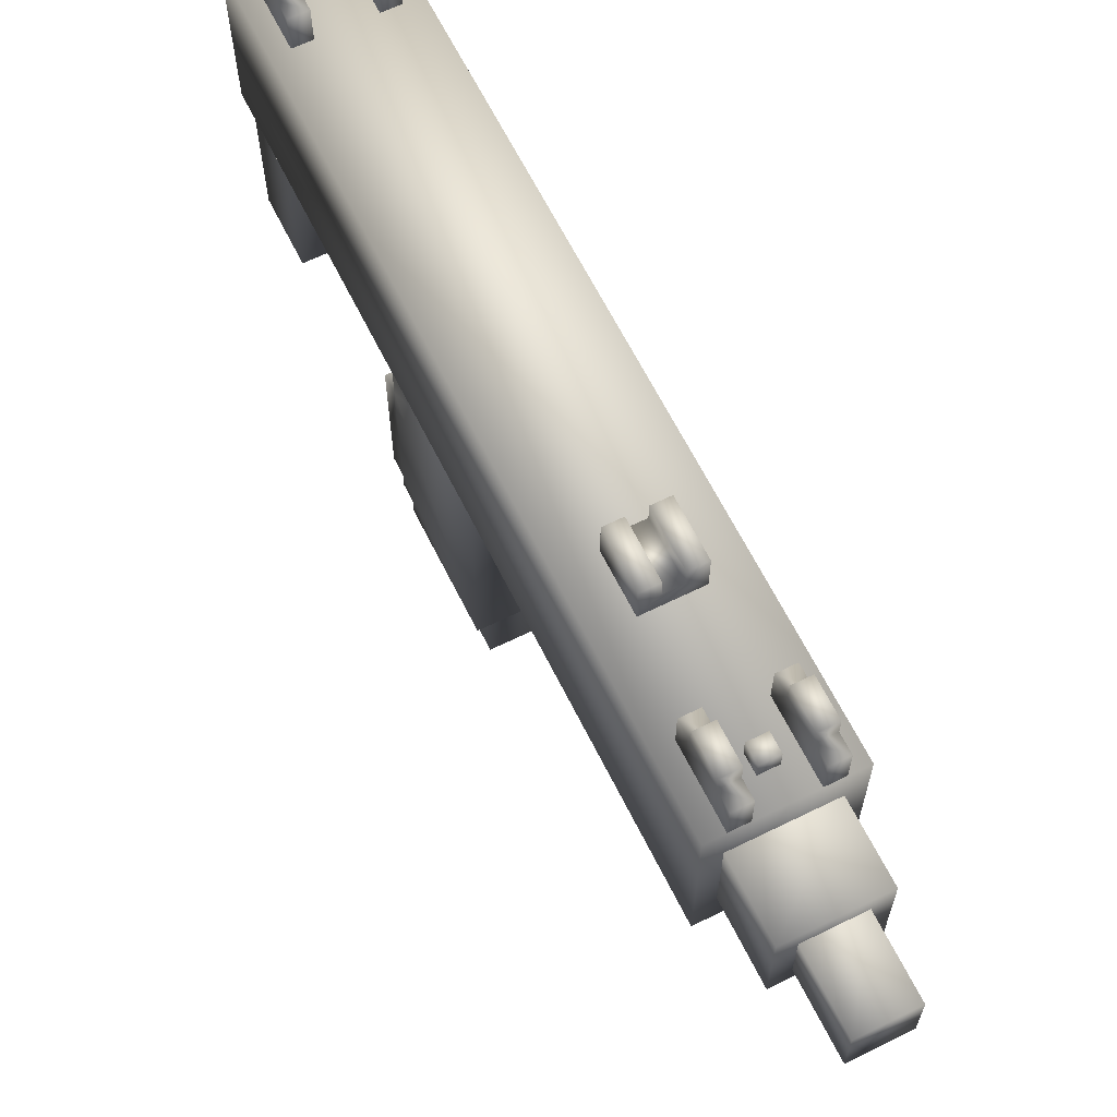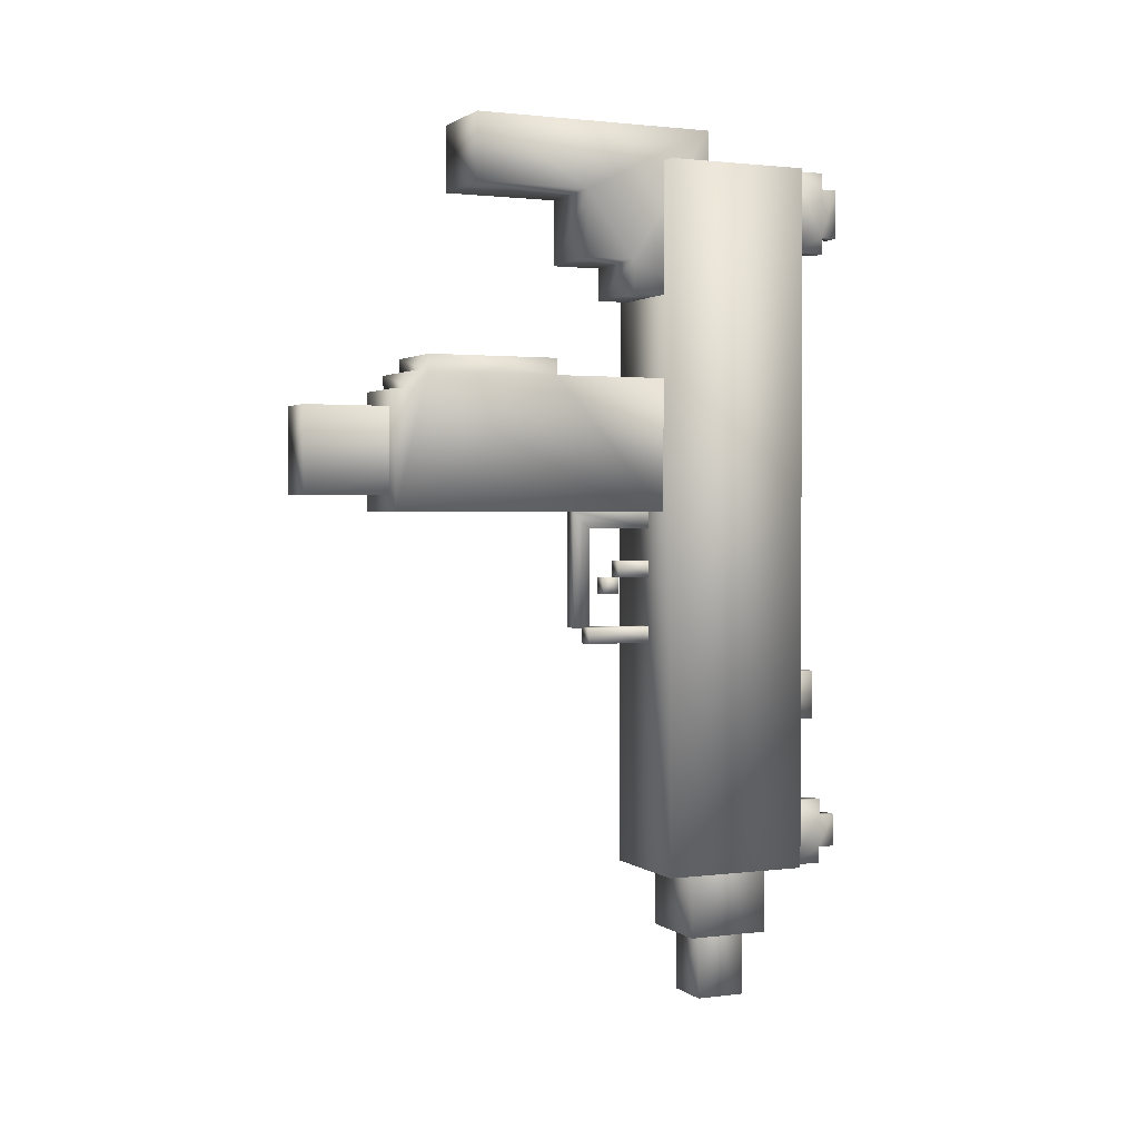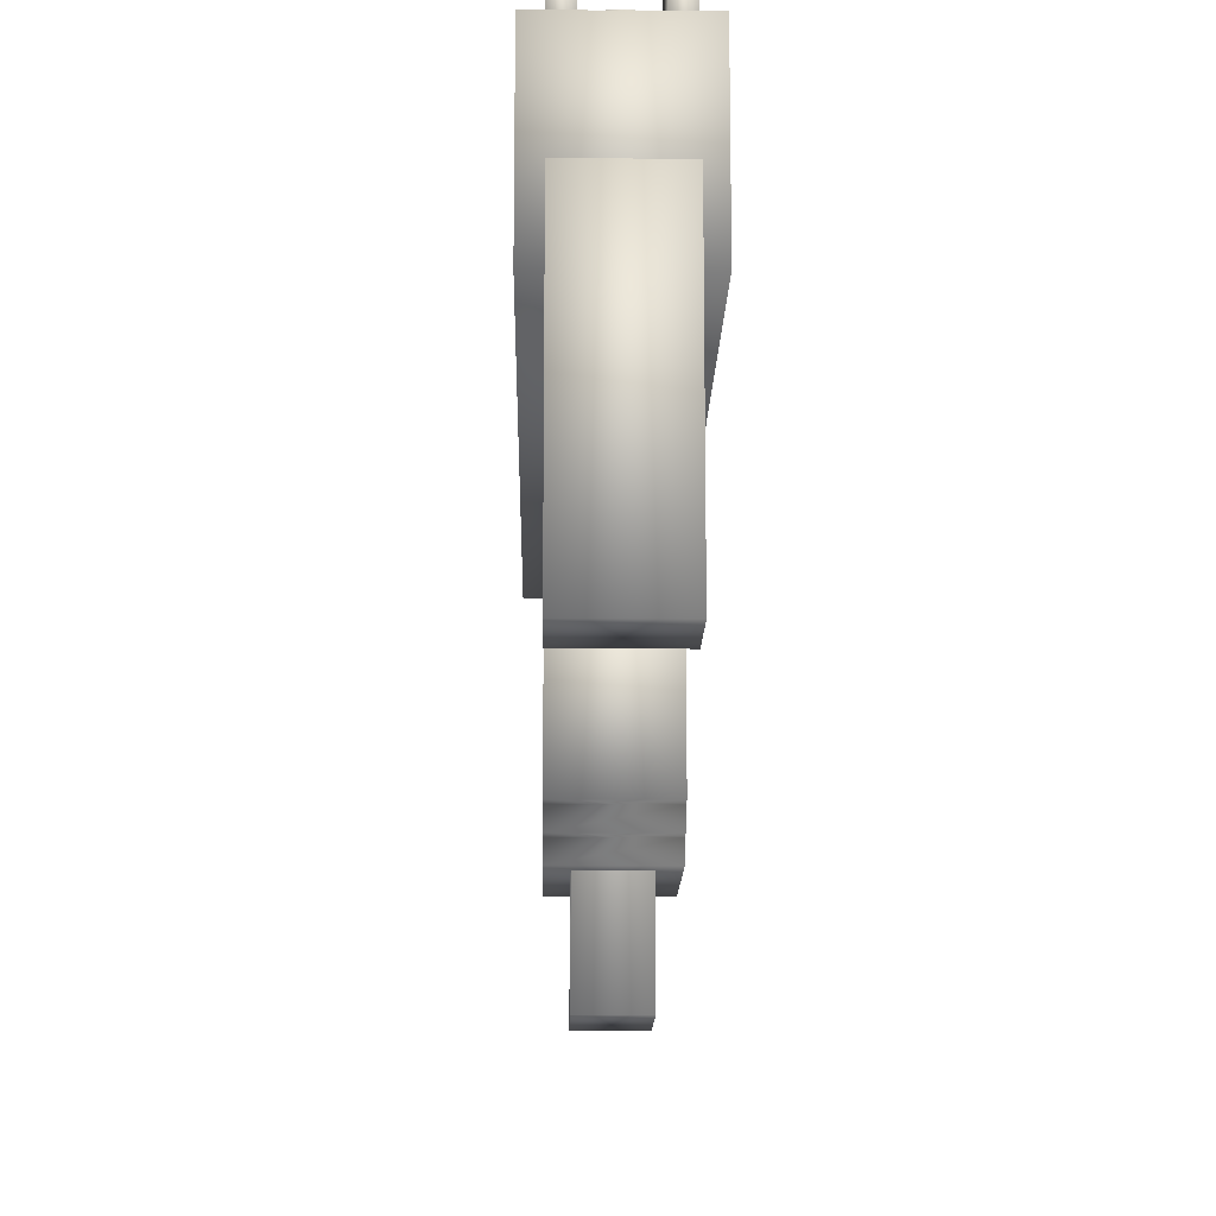
<metadata>
{"format":"obj","ext":"obj","renderer":"f3d","projection":"perspective","resolution":1024,"background":"white","views":[{"elev":64.2,"azim":-26.4,"up":"+Z"},{"elev":1.6,"azim":-114.3,"up":"+Y"},{"elev":-14.0,"azim":178.9,"up":"+Z"}]}
</metadata>
<code>
g Uzi2_Mesh
v -0.04448 -0.2353 0.06436
v -0.04448 0.3112 0.1787
v -0.04448 -0.2353 0.1787
v -0.04448 0.3112 0.06436
v 0.04448 0.3112 0.1787
v 0.04448 -0.2353 0.1787
v 0.04448 -0.2353 0.06436
v 0.04448 0.3112 0.06436
v 0.04448 0.3112 0.06436
v 0.04448 -0.2353 0.06436
v 0.04448 -0.2353 0.06436
v -0.04448 -0.2353 0.1787
v 0.04448 -0.2353 0.1787
v -0.04448 -0.2353 0.06436
v -0.01905 0.1082 0.02488
v -0.01905 0.1082 0.03759
v -0.01905 0.05642 0.03759
v -0.01905 0.05642 -0.2166
v -0.01905 0.1209 -0.2166
v -0.01905 0.1209 0.02488
v 0.01908 0.1082 0.02488
v 0.01908 0.1209 0.02488
v 0.01908 0.1209 -0.2166
v 0.01908 0.05642 -0.2166
v 0.01908 0.05642 0.03759
v 0.01908 0.1082 0.03759
v -0.01905 0.05642 -0.2166
v 0.01908 0.1209 -0.2166
v -0.01905 0.1209 -0.2166
v 0.01908 0.05642 -0.2166
v 0.01908 0.05642 -0.2166
v -0.01905 0.05642 0.03759
v 0.01908 0.05642 0.03759
v -0.01905 0.05642 -0.2166
v -0.01905 0.1209 0.02488
v 0.01908 0.1082 0.02488
v -0.01905 0.1082 0.02488
v 0.01908 0.1209 0.02488
v -0.01905 0.1209 -0.2166
v 0.01908 0.1209 0.02488
v -0.01905 0.1209 0.02488
v 0.01908 0.1209 -0.2166
v -0.01905 0.1082 0.02488
v 0.01908 0.1082 0.03759
v -0.01905 0.1082 0.03759
v 0.01908 0.1082 0.02488
v -0.01905 0.1082 0.03759
v 0.01908 0.05642 0.03759
v -0.01905 0.05642 0.03759
v 0.01908 0.1082 0.03759
v -0.009403 -0.02486 0.1543
v 0.0106 0.02514 0.1543
v -0.009403 0.02514 0.1543
v 0.0106 -0.02486 0.1543
v -0.009403 -0.02486 0.1743
v 0.0106 0.02514 0.1743
v 0.0106 -0.02486 0.1743
v -0.009403 0.02514 0.1743
v -0.009403 -0.02486 0.1543
v 0.0106 -0.02486 0.1743
v 0.0106 -0.02486 0.1543
v -0.009403 -0.02486 0.1743
v -0.009403 0.02514 0.1543
v -0.009403 0.02514 0.1743
v 0.0106 0.02514 0.1543
v 0.0106 0.02514 0.1743
v 0.0106 -0.02486 0.1543
v 0.0106 0.02514 0.1743
v 0.0106 0.02514 0.1543
v 0.0106 -0.02486 0.1743
v -0.04448 0.3112 0.06436
v 0.04448 0.3112 0.1787
v -0.04448 0.3112 0.1787
v 0.04448 0.3112 0.06436
v -0.03177 -0.2351 0.08978
v -0.03177 -0.286 0.1533
v -0.03177 -0.286 0.08977
v -0.03177 -0.2351 0.1533
v 0.03177 -0.2351 0.1533
v 0.03177 -0.286 0.1533
v 0.03177 -0.2351 0.08978
v 0.03177 -0.286 0.08977
v -0.03177 -0.2351 0.08978
v -0.03177 -0.286 0.08977
v 0.03177 -0.286 0.08977
v -0.03177 -0.286 0.1533
v 0.03177 -0.286 0.1533
v -0.03177 -0.286 0.08977
v -0.01906 -0.2858 0.1025
v -0.01906 -0.3366 0.1406
v -0.01906 -0.3366 0.1025
v -0.01906 -0.2858 0.1406
v 0.01906 -0.2858 0.1406
v 0.01906 -0.3366 0.1406
v 0.01906 -0.2858 0.1025
v 0.01906 -0.3366 0.1025
v -0.01906 -0.2858 0.1025
v -0.01906 -0.3366 0.1025
v 0.01906 -0.3366 0.1406
v -0.01906 -0.3366 0.1025
v -0.01906 -0.3366 0.1406
v 0.01906 -0.3366 0.1025
v -0.03177 0.146 -0.1263
v -0.03177 0.1587 -0.1263
v -0.03177 0.146 -0.02461
v -0.03177 0.04433 -0.1517
v -0.03177 0.1333 -0.139
v -0.03177 0.1333 -0.1517
v -0.03177 0.146 -0.139
v -0.03177 0.04433 0.06436
v -0.03177 0.146 0.06436
v -0.03177 0.1587 -0.02461
v 0.03177 0.04433 0.06436
v -0.03177 0.04433 -0.1517
v 0.03177 0.04433 -0.1517
v 0.03177 0.146 -0.02461
v 0.03177 0.146 0.06436
v 0.03177 0.04433 -0.1517
v 0.03177 0.146 -0.1263
v 0.03177 0.1333 -0.139
v 0.03177 0.1333 -0.1517
v 0.03177 0.146 -0.139
v 0.03177 0.1587 -0.1263
v 0.03177 0.1587 -0.02461
v -0.03177 0.146 0.06436
v 0.03177 0.146 -0.02461
v 0.03177 0.146 0.06436
v -0.03177 0.146 -0.02461
v -0.03177 0.1587 -0.02461
v 0.03177 0.1587 -0.02461
v -0.03177 0.1587 -0.1263
v 0.03177 0.1587 -0.1263
v -0.03177 0.146 -0.1263
v 0.03177 0.146 -0.1263
v 0.03177 0.146 -0.139
v -0.03177 0.146 -0.139
v -0.03177 0.1333 -0.139
v 0.03177 0.1333 -0.139
v 0.03177 0.1333 -0.1517
v -0.03177 0.1333 -0.1517
v 0.03177 0.04433 -0.1517
v -0.03177 0.04433 -0.1517
v -0.03177 0.235 0.03894
v 0.03177 0.2095 0.03894
v 0.03177 0.235 0.03894
v -0.03177 0.2095 0.03894
v 0.03177 0.2095 0.03894
v -0.03177 0.2095 0.1025
v 0.03177 0.2095 0.1025
v -0.03177 0.2095 0.03894
v 0.03177 0.235 0.03894
v 0.03177 0.2095 0.03894
v 0.03177 0.2095 0.1025
v 0.03177 0.3366 0.1025
v 0.03177 0.2858 0.0008125
v 0.03177 0.235 0.0008125
v 0.03177 0.3366 -0.08815
v 0.03177 0.2858 -0.08815
v -0.03177 0.2095 0.1025
v 0.03177 0.3366 0.1025
v 0.03177 0.2095 0.1025
v -0.03177 0.3366 0.1025
v 0.03177 0.3366 -0.08815
v -0.03177 0.3366 -0.08815
v 0.03177 0.2858 -0.08815
v -0.03177 0.2858 -0.08815
v -0.03177 0.2858 -0.08815
v 0.03177 0.2858 0.0008125
v 0.03177 0.2858 -0.08815
v -0.03177 0.2858 0.0008125
v -0.03177 0.2858 0.0008125
v 0.03177 0.235 0.0008125
v 0.03177 0.2858 0.0008125
v -0.03177 0.235 0.0008125
v -0.03177 0.235 0.0008125
v 0.03177 0.235 0.03894
v 0.03177 0.235 0.0008125
v -0.03177 0.235 0.03894
v 0.01829 -0.2223 0.2039
v 0.01829 -0.235 0.2039
v 0.01829 -0.235 0.1785
v 0.01829 -0.1969 0.2039
v 0.01829 -0.2223 0.2166
v 0.01829 -0.1842 0.1785
v 0.01829 -0.1842 0.2039
v 0.01829 -0.1969 0.2166
v 0.031 -0.1969 0.2039
v 0.031 -0.1842 0.2039
v 0.031 -0.1842 0.1785
v 0.031 -0.235 0.1785
v 0.031 -0.2223 0.2039
v 0.031 -0.2223 0.2166
v 0.031 -0.235 0.2039
v 0.031 -0.1969 0.2166
v 0.01829 -0.1842 0.2039
v 0.031 -0.1969 0.2039
v 0.01829 -0.1969 0.2039
v 0.031 -0.1842 0.2039
v 0.01829 -0.1842 0.1785
v 0.031 -0.1842 0.1785
v 0.031 -0.1969 0.2166
v 0.01829 -0.1969 0.2166
v 0.031 -0.2223 0.2166
v 0.01829 -0.2223 0.2166
v 0.031 -0.2223 0.2039
v 0.01829 -0.2223 0.2039
v 0.031 -0.235 0.2039
v 0.01829 -0.235 0.2039
v 0.031 -0.235 0.1785
v 0.01829 -0.235 0.1785
v -0.03147 -0.2223 0.2039
v -0.03147 -0.235 0.2039
v -0.03147 -0.235 0.1785
v -0.03147 -0.1969 0.2039
v -0.03147 -0.1969 0.2166
v -0.03147 -0.2223 0.2166
v -0.03147 -0.1842 0.1785
v -0.03147 -0.1842 0.2039
v -0.01876 -0.1969 0.2039
v -0.01876 -0.1842 0.2039
v -0.01876 -0.1842 0.1785
v -0.01876 -0.235 0.1785
v -0.01876 -0.2223 0.2039
v -0.01876 -0.2223 0.2166
v -0.01876 -0.1969 0.2166
v -0.01876 -0.235 0.2039
v -0.03147 -0.1842 0.2039
v -0.01876 -0.1969 0.2039
v -0.03147 -0.1969 0.2039
v -0.01876 -0.1842 0.2039
v -0.03147 -0.1842 0.1785
v -0.01876 -0.1842 0.1785
v -0.01876 -0.1969 0.2166
v -0.03147 -0.1969 0.2166
v -0.01876 -0.2223 0.2166
v -0.03147 -0.2223 0.2166
v -0.01876 -0.2223 0.2039
v -0.03147 -0.2223 0.2039
v -0.01876 -0.235 0.2039
v -0.03147 -0.235 0.2039
v -0.01876 -0.235 0.1785
v -0.03147 -0.235 0.1785
v 0.01875 0.2601 0.2039
v 0.01875 0.2474 0.2039
v 0.01875 0.2474 0.1785
v 0.01875 0.3109 0.1785
v 0.01875 0.2982 0.2039
v 0.01875 0.2982 0.2166
v 0.01875 0.2601 0.2166
v 0.01875 0.3109 0.2039
v 0.03208 0.2982 0.2039
v 0.03208 0.3109 0.2039
v 0.03208 0.3109 0.1785
v 0.03208 0.2601 0.2039
v 0.03208 0.2601 0.2166
v 0.03208 0.2982 0.2166
v 0.03208 0.2474 0.1785
v 0.03208 0.2474 0.2039
v 0.01875 0.3109 0.2039
v 0.03208 0.2982 0.2039
v 0.01875 0.2982 0.2039
v 0.03208 0.3109 0.2039
v 0.01875 0.3109 0.1785
v 0.03208 0.3109 0.2039
v 0.01875 0.3109 0.2039
v 0.03208 0.3109 0.1785
v 0.01875 0.2474 0.2039
v 0.03208 0.2474 0.1785
v 0.01875 0.2474 0.1785
v 0.03208 0.2474 0.2039
v 0.01875 0.2601 0.2039
v 0.03208 0.2601 0.2039
v 0.01875 0.2601 0.2166
v 0.03208 0.2601 0.2166
v 0.01875 0.2982 0.2166
v 0.03208 0.2982 0.2166
v 0.01875 0.2982 0.2039
v 0.03208 0.2982 0.2039
v -0.03212 0.2601 0.2039
v -0.03212 0.2474 0.2039
v -0.03212 0.2474 0.1785
v -0.03212 0.3109 0.1785
v -0.03212 0.2982 0.2039
v -0.03212 0.2982 0.2166
v -0.03212 0.2601 0.2166
v -0.03212 0.3109 0.2039
v -0.01895 0.2982 0.2039
v -0.01895 0.3109 0.2039
v -0.01895 0.3109 0.1785
v -0.01895 0.2601 0.2039
v -0.01895 0.2601 0.2166
v -0.01895 0.2982 0.2166
v -0.01895 0.2474 0.1785
v -0.01895 0.2474 0.2039
v -0.03212 0.3109 0.2039
v -0.01895 0.2982 0.2039
v -0.03212 0.2982 0.2039
v -0.01895 0.3109 0.2039
v -0.03212 0.3109 0.1785
v -0.01895 0.3109 0.1785
v -0.01895 0.2982 0.2166
v -0.03212 0.2982 0.2166
v -0.01895 0.2601 0.2166
v -0.03212 0.2601 0.2166
v -0.01895 0.2601 0.2039
v -0.03212 0.2601 0.2039
v -0.01895 0.2474 0.2039
v -0.03212 0.2474 0.2039
v -0.01895 0.2474 0.1785
v -0.03212 0.2474 0.1785
v 0.006355 -0.2037 0.1783
v 0.006355 -0.2164 0.191
v 0.006355 -0.2037 0.191
v 0.006355 -0.2164 0.1783
v -0.006354 -0.2037 0.1783
v -0.006354 -0.2164 0.191
v -0.006354 -0.2164 0.1783
v -0.006354 -0.2037 0.191
v 0.006355 -0.2164 0.191
v 0.006355 -0.2037 0.191
v 0.006355 -0.2164 0.1783
v -0.006354 -0.2164 0.191
v 0.006355 -0.2164 0.191
v -0.006354 -0.2164 0.1783
v 0.006355 -0.2037 0.191
v -0.006354 -0.2037 0.1783
v 0.006355 -0.2037 0.1783
v -0.006354 -0.2037 0.191
v 0.006355 0.2853 0.1783
v 0.006355 0.2726 0.191
v 0.006355 0.2853 0.191
v 0.006355 0.2726 0.1783
v -0.006354 0.2853 0.1783
v -0.006354 0.2726 0.191
v -0.006354 0.2726 0.1783
v -0.006354 0.2853 0.191
v 0.006355 0.2726 0.1783
v -0.006354 0.2726 0.191
v 0.006355 0.2726 0.191
v -0.006354 0.2726 0.1783
v -0.006354 0.2853 0.191
v 0.006355 0.2853 0.191
v -0.006354 0.2853 0.1783
v 0.006355 0.2853 0.1783
v -0.01906 -0.1209 0.2042
v -0.01906 -0.08269 0.1787
v -0.01906 -0.08269 0.2042
v -0.01906 -0.1209 0.1787
v -0.006354 -0.08269 0.2042
v -0.006354 -0.1209 0.2042
v -0.006354 -0.1209 0.1914
v -0.006354 -0.08269 0.1914
v 0.006355 -0.08269 0.1914
v 0.006355 -0.1209 0.1914
v 0.006355 -0.1209 0.2042
v 0.006355 -0.08269 0.2042
v 0.01906 -0.08269 0.2042
v 0.01906 -0.1209 0.2042
v 0.01906 -0.08269 0.1787
v 0.01906 -0.1209 0.1787
v -0.006354 -0.08269 0.1914
v 0.01906 -0.08269 0.1787
v 0.006355 -0.08269 0.1914
v -0.01906 -0.08269 0.1787
v -0.01906 -0.08269 0.2042
v 0.01906 -0.08269 0.2042
v 0.006355 -0.08269 0.2042
v -0.006354 -0.08269 0.2042
v -0.01906 -0.1209 0.1787
v 0.006355 -0.1209 0.1914
v 0.01906 -0.1209 0.1787
v -0.006354 -0.1209 0.1914
v 0.01906 -0.1209 0.2042
v -0.01906 -0.1209 0.2042
v -0.006354 -0.1209 0.2042
v 0.006355 -0.1209 0.2042
v -0.006354 0.03162 0.06436
v -0.006354 0.04433 0.0008125
v -0.006354 0.04433 0.06436
v -0.006354 0.03162 0.01352
v -0.006354 -0.04464 0.01352
v -0.006354 -0.04464 0.0008125
v -0.006354 -0.006509 0.02623
v -0.006354 -0.01922 0.03894
v -0.006354 -0.01922 0.02623
v -0.006354 -0.006509 0.03894
v 0.006354 -0.006509 0.03894
v 0.006355 -0.006509 0.02623
v 0.006355 -0.01922 0.03894
v 0.006355 -0.01922 0.02623
v -0.006354 -0.01922 0.02623
v -0.006354 -0.01922 0.03894
v -0.006354 0.0062 0.03894
v -0.006354 -0.006509 0.06436
v -0.006354 -0.006509 0.03894
v -0.006354 0.0062 0.06436
v 0.006355 0.0062 0.03894
v 0.006355 0.0062 0.06436
v -0.006354 0.0062 0.03894
v 0.006355 -0.006509 0.03894
v -0.006354 -0.006509 0.03894
v 0.006355 -0.006509 0.06436
v 0.006355 0.0062 0.03894
v 0.006355 0.0062 0.06436
v 0.006355 -0.006509 0.03894
v -0.006354 0.0062 0.03894
v -0.006354 -0.006509 0.03894
v -0.006354 -0.04464 0.01352
v -0.006354 -0.05734 0.06436
v -0.006354 -0.05734 0.01352
v -0.006354 -0.04464 0.06436
v 0.006354 -0.04464 0.01352
v 0.006355 -0.04464 0.06436
v 0.006355 -0.05734 0.06436
v 0.006355 -0.05734 0.01352
v 0.006354 -0.04464 0.01352
v 0.006355 -0.04464 0.06436
v 0.006355 -0.04464 0.01352
v 0.006355 0.04433 0.0008125
v 0.006355 -0.04464 0.0008125
v 0.006355 0.03162 0.01352
v 0.006355 0.03162 0.06436
v 0.006355 0.04433 0.06436
v 0.006355 0.04433 0.0008125
v -0.006354 -0.04464 0.0008125
v 0.006355 -0.04464 0.0008125
v -0.006354 0.04433 0.0008125
v 0.006355 -0.04464 0.01352
v -0.006354 -0.04464 0.01352
v -0.006354 0.03162 0.01352
v 0.006355 -0.04464 0.01352
v -0.006354 -0.04464 0.01352
v 0.006355 0.03162 0.01352
v -0.006354 0.03162 0.01352
v 0.006355 0.03162 0.06436
v 0.006355 0.03162 0.01352
v -0.006354 0.03162 0.06436
v 0.006354 -0.04464 0.01352
v -0.006354 -0.05734 0.01352
v 0.006355 -0.05734 0.01352
v -0.006354 -0.04464 0.01352
v -0.006354 -0.006509 0.02623
v 0.006355 -0.01922 0.02623
v 0.006355 -0.006509 0.02623
v -0.006354 -0.01922 0.02623
v -0.006354 -0.01922 0.03894
v 0.006354 -0.006509 0.03894
v 0.006355 -0.01922 0.03894
v -0.006354 -0.006509 0.03894
v -0.03177 0.235 0.03894
v -0.03177 0.2095 0.1025
v -0.03177 0.2095 0.03894
v -0.03177 0.3366 0.1025
v -0.03177 0.2858 0.0008125
v -0.03177 0.235 0.0008125
v -0.03177 0.3366 -0.08815
v -0.03177 0.2858 -0.08815
g Uzi2_Mesh_0
f 3 2 1
f 4 1 2
f 2 3 5
f 6 5 3
f 6 7 5
f 8 5 7
f 4 9 1
f 10 1 9
f 13 12 11
f 14 11 12
f 17 16 15
f 18 17 15
f 19 18 15
f 20 19 15
f 23 22 21
f 24 23 21
f 25 24 21
f 26 25 21
f 29 28 27
f 30 27 28
f 33 32 31
f 34 31 32
f 37 36 35
f 38 35 36
f 41 40 39
f 42 39 40
f 45 44 43
f 46 43 44
f 49 48 47
f 50 47 48
f 53 52 51
f 54 51 52
f 57 56 55
f 58 55 56
f 61 60 59
f 62 59 60
f 59 62 63
f 64 63 62
f 63 64 65
f 66 65 64
f 69 68 67
f 70 67 68
f 73 72 71
f 74 71 72
f 77 76 75
f 78 75 76
f 78 76 79
f 80 79 76
f 79 80 81
f 82 81 80
f 81 82 83
f 84 83 82
f 87 86 85
f 88 85 86
f 91 90 89
f 92 89 90
f 92 90 93
f 94 93 90
f 93 94 95
f 96 95 94
f 95 96 97
f 98 97 96
f 101 100 99
f 102 99 100
f 105 104 103
f 106 105 103
f 107 106 103
f 108 106 107
f 109 107 103
f 110 105 106
f 111 105 110
f 112 104 105
f 110 114 113
f 115 113 114
f 117 113 116
f 113 118 116
f 116 118 119
f 119 118 120
f 118 121 120
f 122 119 120
f 123 116 119
f 124 116 123
f 127 126 125
f 128 125 126
f 128 126 129
f 130 129 126
f 129 130 131
f 132 131 130
f 131 132 133
f 134 133 132
f 134 135 133
f 136 133 135
f 136 135 137
f 138 137 135
f 138 139 137
f 140 137 139
f 139 141 140
f 142 140 141
f 145 144 143
f 146 143 144
f 149 148 147
f 150 147 148
f 153 152 151
f 154 153 151
f 155 154 151
f 156 155 151
f 157 154 155
f 158 157 155
f 161 160 159
f 162 159 160
f 160 163 162
f 164 162 163
f 163 165 164
f 166 164 165
f 169 168 167
f 170 167 168
f 173 172 171
f 174 171 172
f 177 176 175
f 178 175 176
f 181 180 179
f 182 181 179
f 183 182 179
f 184 181 182
f 185 184 182
f 186 182 183
f 189 188 187
f 190 189 187
f 191 190 187
f 192 191 187
f 193 190 191
f 194 192 187
f 197 196 195
f 198 195 196
f 195 198 199
f 200 199 198
f 196 197 201
f 202 201 197
f 201 202 203
f 204 203 202
f 203 204 205
f 206 205 204
f 205 206 207
f 208 207 206
f 207 208 209
f 210 209 208
f 213 212 211
f 214 213 211
f 214 211 215
f 216 215 211
f 217 213 214
f 218 217 214
f 221 220 219
f 222 221 219
f 223 222 219
f 223 219 224
f 225 224 219
f 226 222 223
f 229 228 227
f 230 227 228
f 227 230 231
f 232 231 230
f 228 229 233
f 234 233 229
f 233 234 235
f 236 235 234
f 235 236 237
f 238 237 236
f 237 238 239
f 240 239 238
f 239 240 241
f 242 241 240
f 245 244 243
f 246 245 243
f 247 246 243
f 247 243 248
f 249 248 243
f 250 246 247
f 253 252 251
f 254 253 251
f 254 251 255
f 256 255 251
f 257 253 254
f 258 257 254
f 261 260 259
f 262 259 260
f 265 264 263
f 266 263 264
f 269 268 267
f 270 267 268
f 267 270 271
f 272 271 270
f 271 272 273
f 274 273 272
f 273 274 275
f 276 275 274
f 275 276 277
f 278 277 276
f 281 280 279
f 282 281 279
f 283 282 279
f 283 279 284
f 285 284 279
f 286 282 283
f 289 288 287
f 290 289 287
f 290 287 291
f 292 291 287
f 293 289 290
f 294 293 290
f 297 296 295
f 298 295 296
f 295 298 299
f 300 299 298
f 296 297 301
f 302 301 297
f 301 302 303
f 304 303 302
f 303 304 305
f 306 305 304
f 305 306 307
f 308 307 306
f 307 308 309
f 310 309 308
f 313 312 311
f 314 311 312
f 317 316 315
f 318 315 316
f 316 319 318
f 320 318 319
f 323 322 321
f 324 321 322
f 327 326 325
f 328 325 326
f 331 330 329
f 332 329 330
f 335 334 333
f 336 333 334
f 339 338 337
f 340 337 338
f 338 339 341
f 342 341 339
f 341 342 343
f 344 343 342
f 347 346 345
f 348 345 346
f 347 345 349
f 350 349 345
f 350 351 349
f 352 349 351
f 352 351 353
f 354 353 351
f 354 355 353
f 356 353 355
f 356 355 357
f 358 357 355
f 357 358 359
f 360 359 358
f 363 362 361
f 364 361 362
f 365 361 364
f 366 362 363
f 367 366 363
f 368 361 365
f 371 370 369
f 372 369 370
f 373 370 371
f 374 369 372
f 375 374 372
f 376 370 373
f 379 378 377
f 380 377 378
f 380 378 381
f 382 381 378
f 385 384 383
f 386 383 384
f 383 386 387
f 388 383 387
f 387 389 388
f 390 388 389
f 390 389 391
f 392 391 389
f 395 394 393
f 396 393 394
f 398 397 396
f 399 396 397
f 401 400 394
f 402 394 400
f 404 402 403
f 405 403 402
f 403 405 406
f 407 406 405
f 410 409 408
f 411 408 409
f 412 408 411
f 413 412 411
f 409 410 414
f 415 414 410
f 415 416 414
f 417 414 416
f 420 419 418
f 421 418 419
f 421 419 422
f 423 422 419
f 426 425 424
f 427 424 425
f 426 428 425
f 429 425 428
f 432 431 430
f 433 430 431
f 436 435 434
f 437 434 435
f 440 439 438
f 439 441 438
f 444 443 442
f 445 442 443
f 448 447 446
f 447 449 446
f 452 451 450
f 450 451 453
f 454 450 453
f 455 450 454
f 456 454 453
f 457 454 456

</code>
